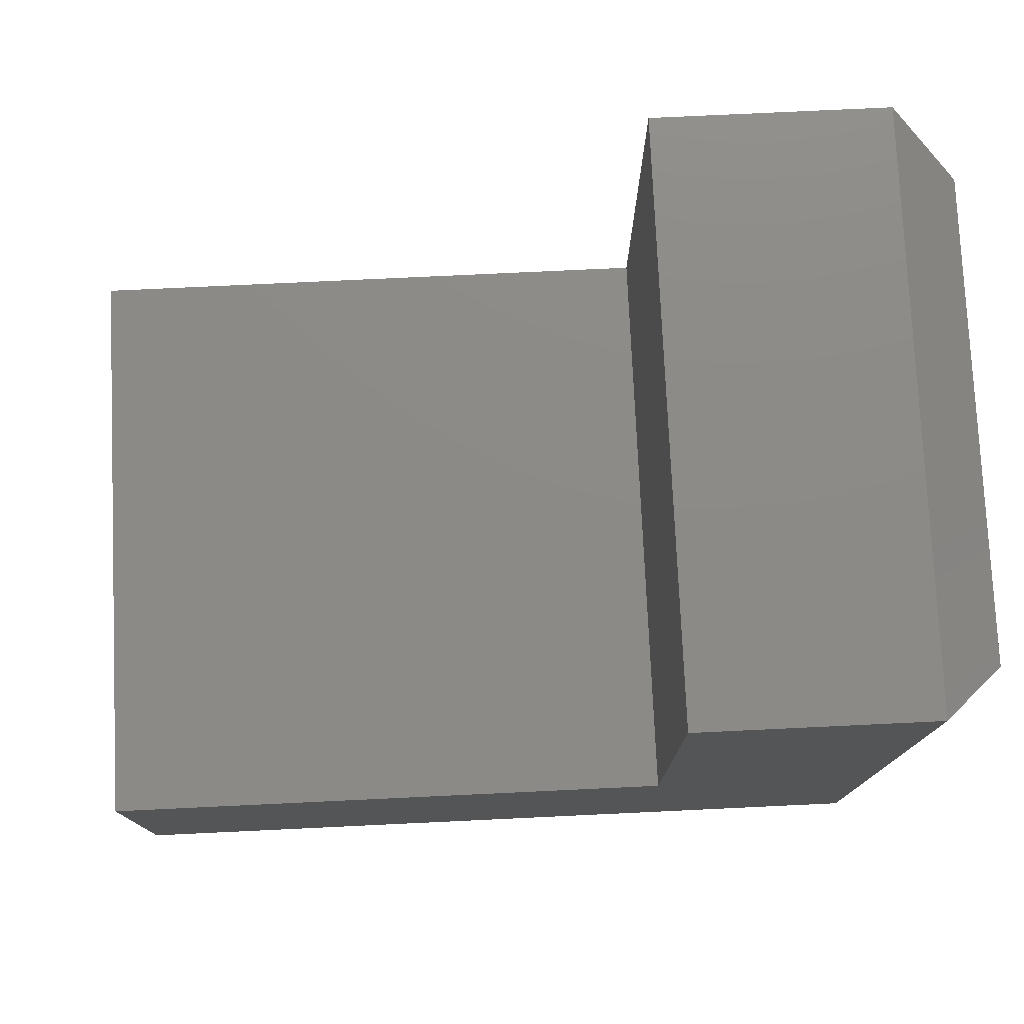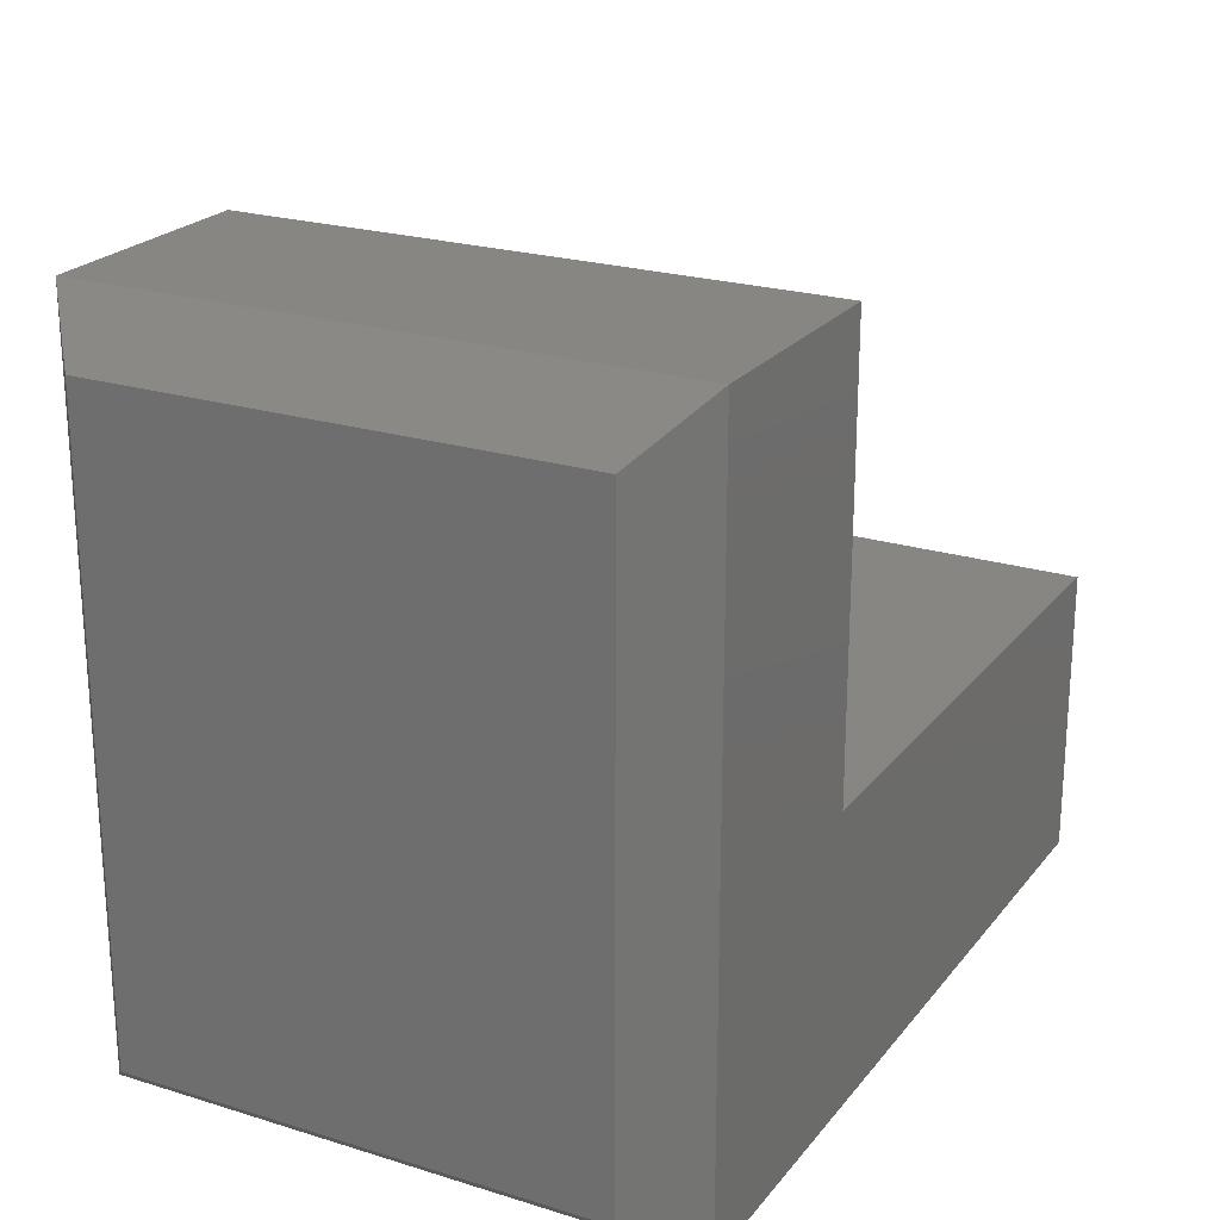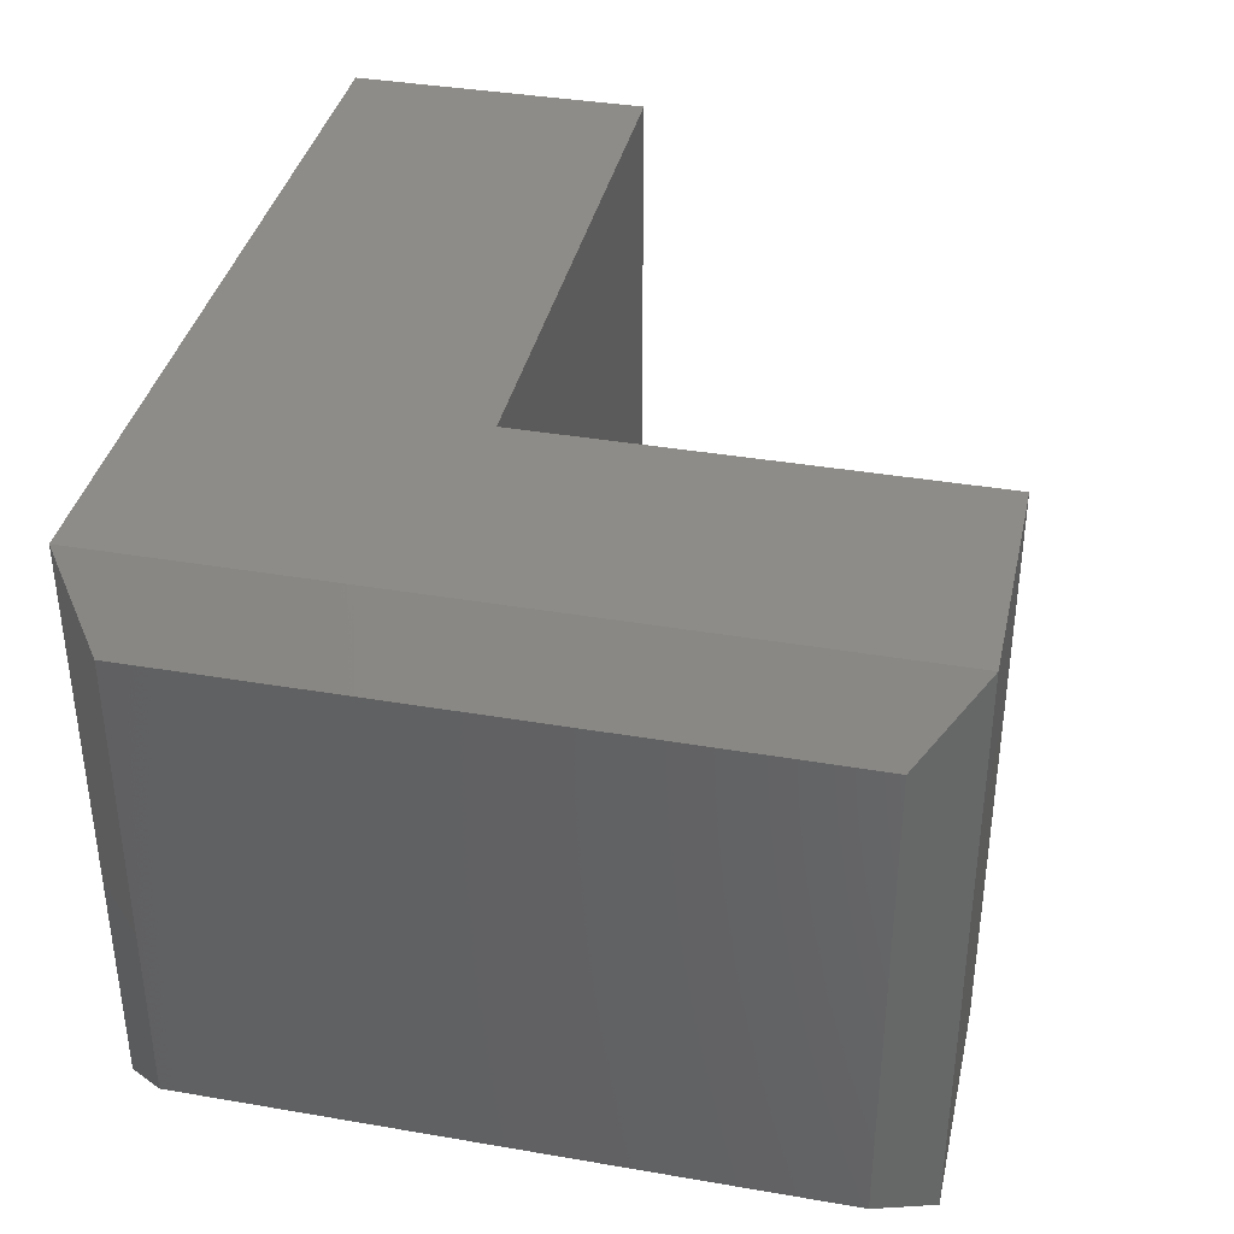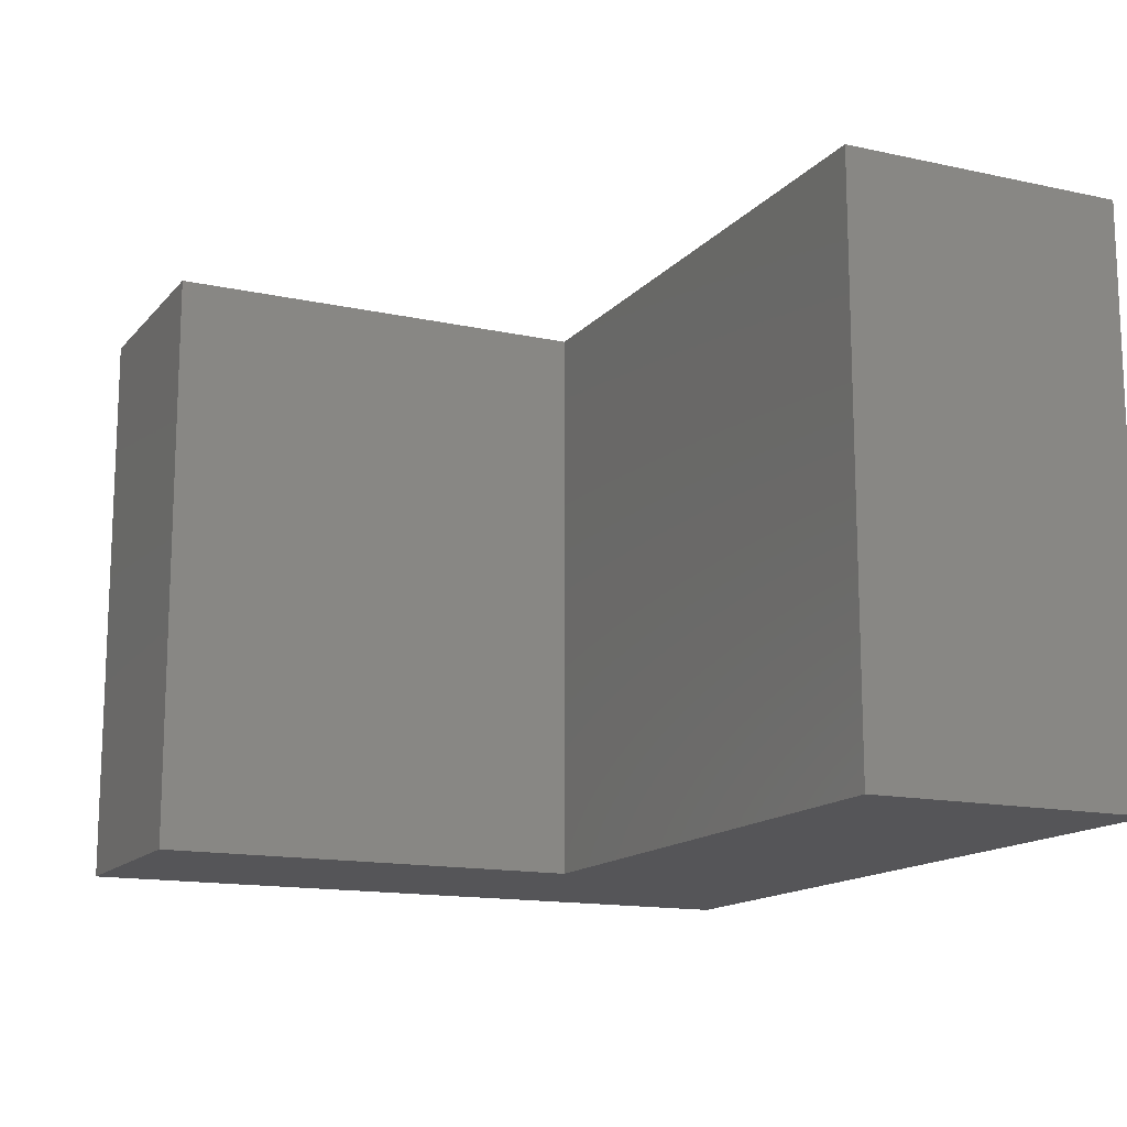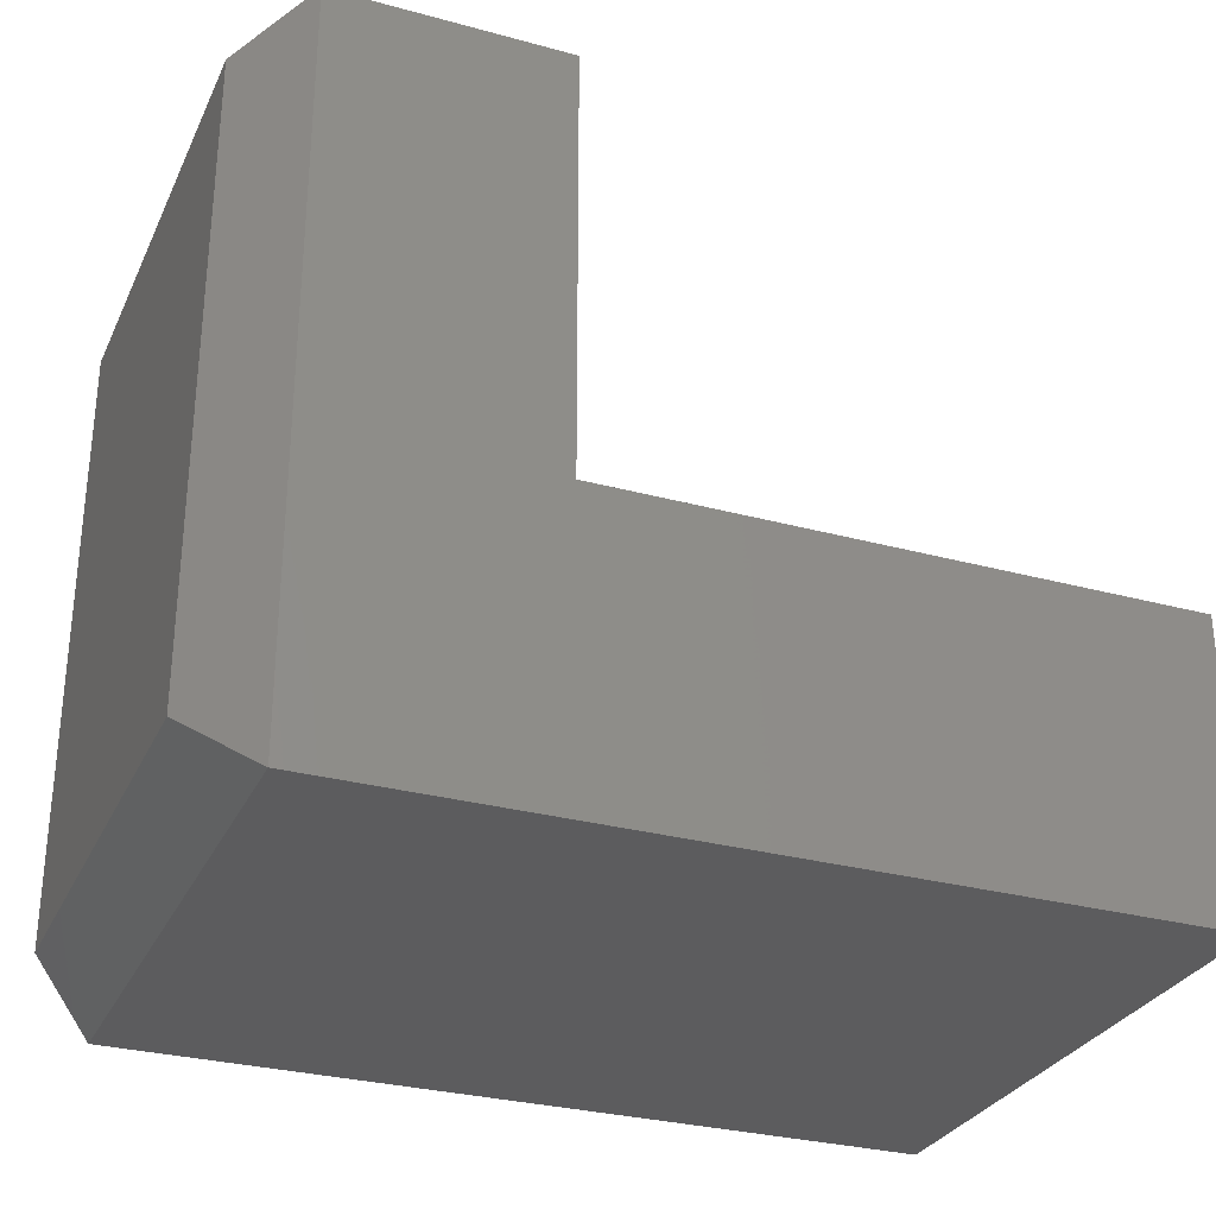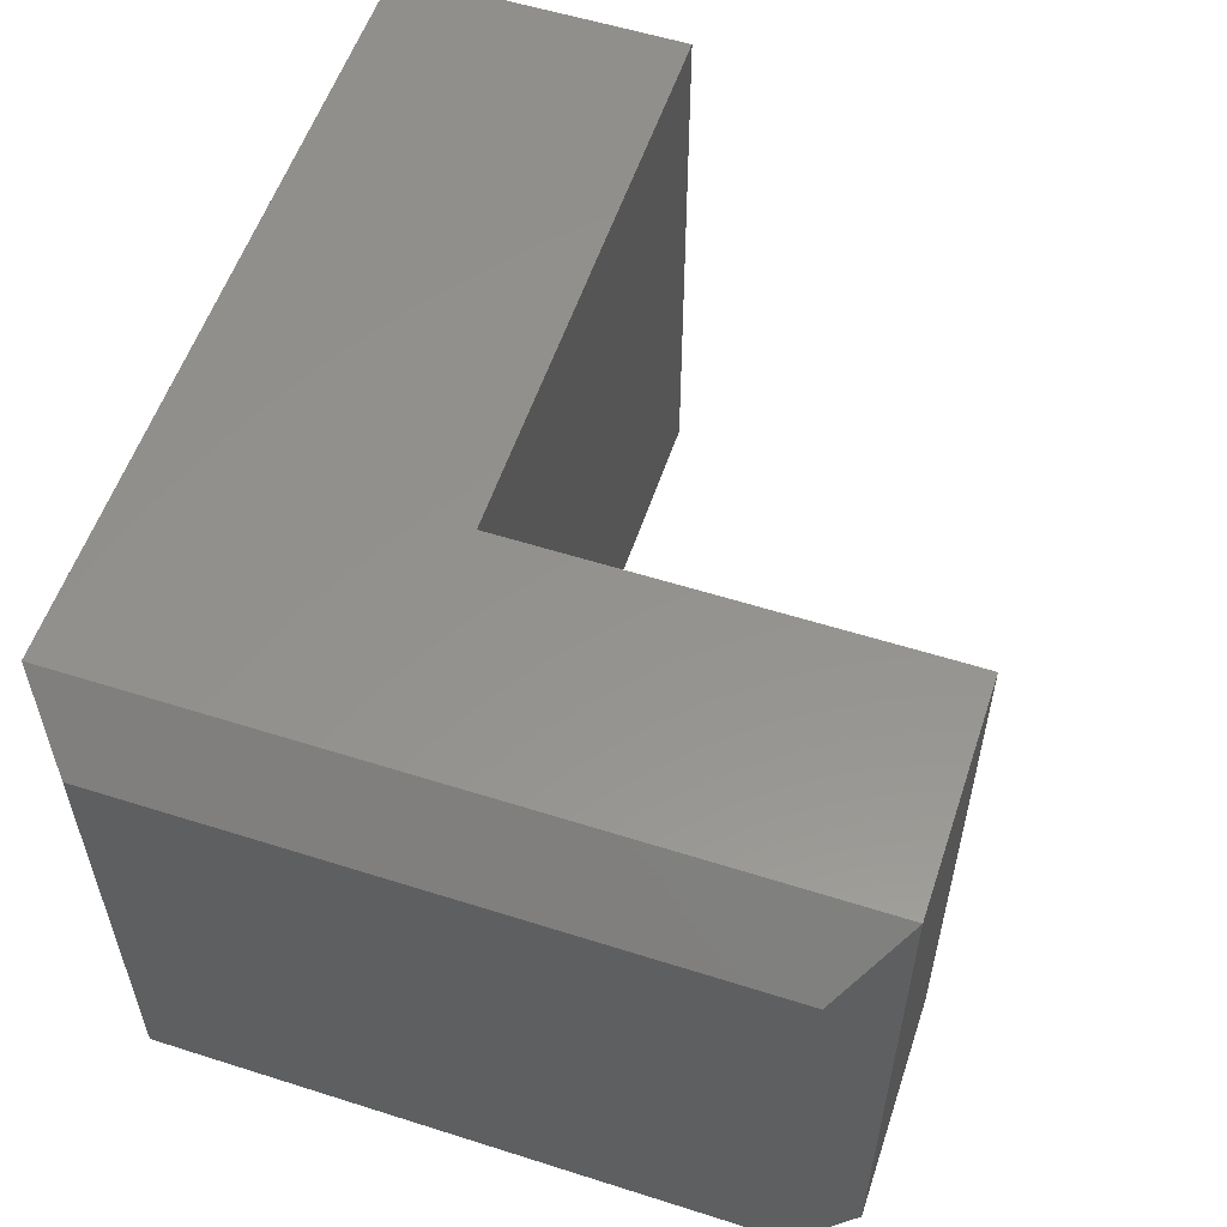
<metadata>
{"format":"stl","ext":"stl","renderer":"f3d","projection":"perspective","resolution":1024,"background":"white","views":[{"elev":77.1,"azim":177.3,"up":"+Z"},{"elev":22.7,"azim":-62.0,"up":"+Z"},{"elev":37.6,"azim":-77.6,"up":"+Y"},{"elev":-14.4,"azim":64.5,"up":"+Y"},{"elev":-29.8,"azim":-21.7,"up":"+Z"},{"elev":56.2,"azim":-71.6,"up":"+Y"}]}
</metadata>
<code>
# stl→obj: 16 verts, 28 faces
v 0.2526 -0.5 0.6237
v 0.05469 -0.5 0.6237
v 0.2526 -0.5 0.2526
v 0.05469 -0.5 -3.349e-18
v 0.75 -0.5 0.2526
v 0.75 -0.5 -4.592e-17
v 0.2526 0 0.6237
v 0.2526 0 0.2526
v 0.05469 -2.776e-17 0.6237
v 0.05469 0 1.053e-17
v 0.75 0 0.2526
v 0.75 0 -4.592e-17
v 3.532e-17 -0.4531 0.5768
v 3.532e-17 -0.04688 0.5768
v 2.87e-18 -0.4531 0.04688
v 2.87e-18 -0.04688 0.04688
f 1 2 3
f 3 2 4
f 3 4 5
f 5 4 6
f 7 8 9
f 9 8 10
f 8 11 10
f 10 11 12
f 13 14 15
f 15 14 16
f 7 9 1
f 1 9 2
f 4 10 6
f 6 10 12
f 2 9 13
f 13 9 14
f 10 16 9
f 9 16 14
f 10 4 16
f 16 4 15
f 4 2 15
f 15 2 13
f 8 7 3
f 3 7 1
f 11 8 5
f 5 8 3
f 12 11 6
f 6 11 5

</code>
